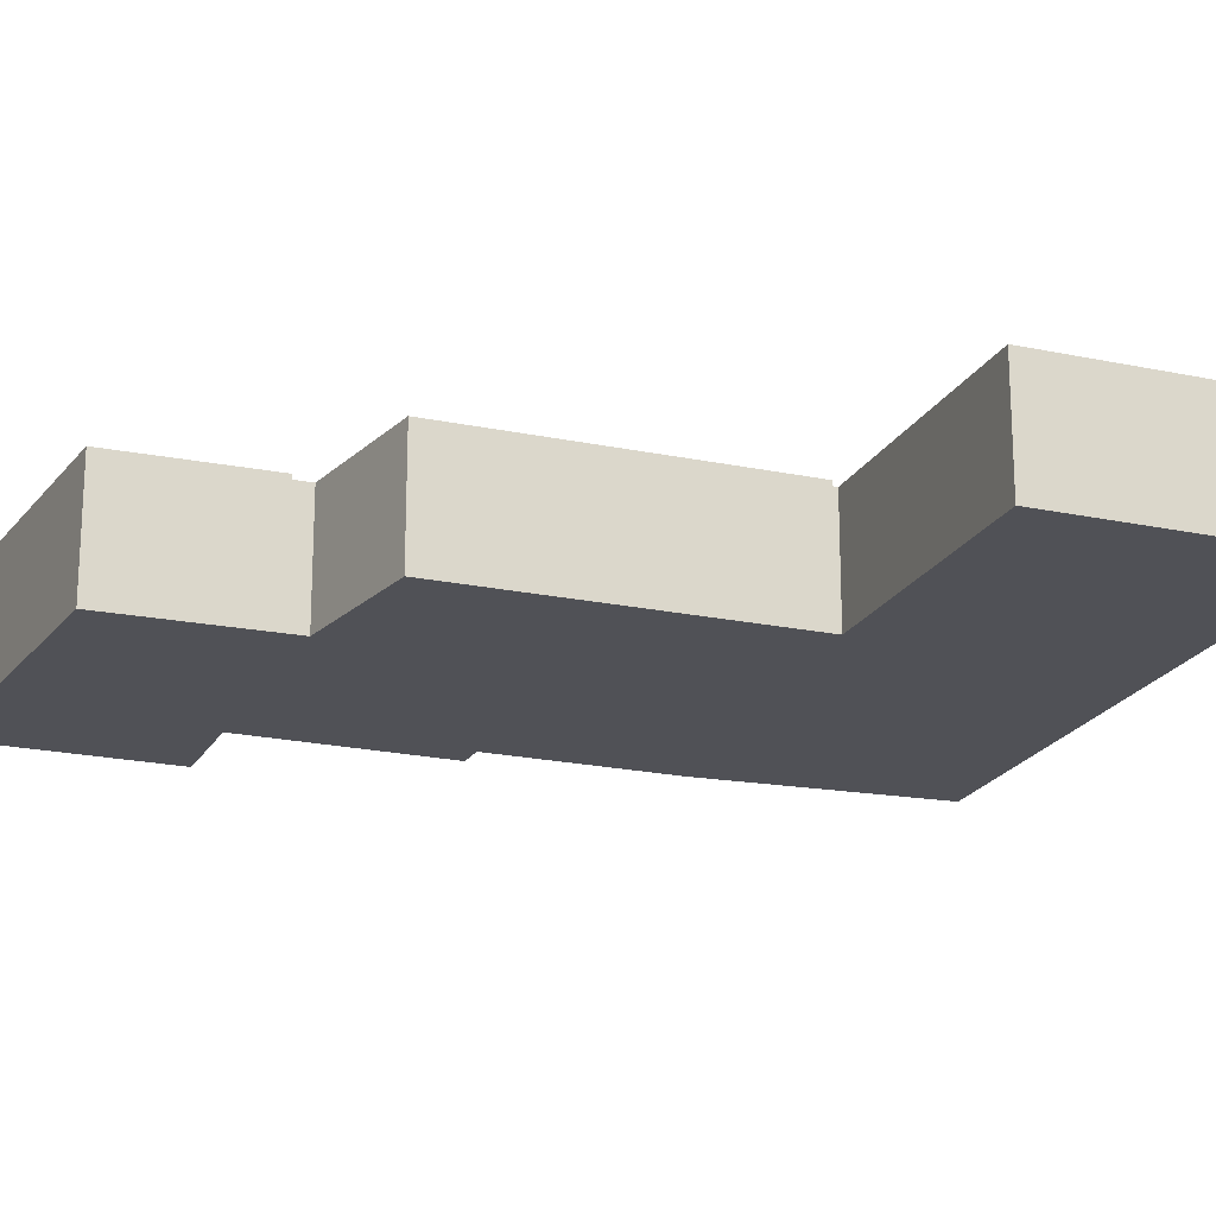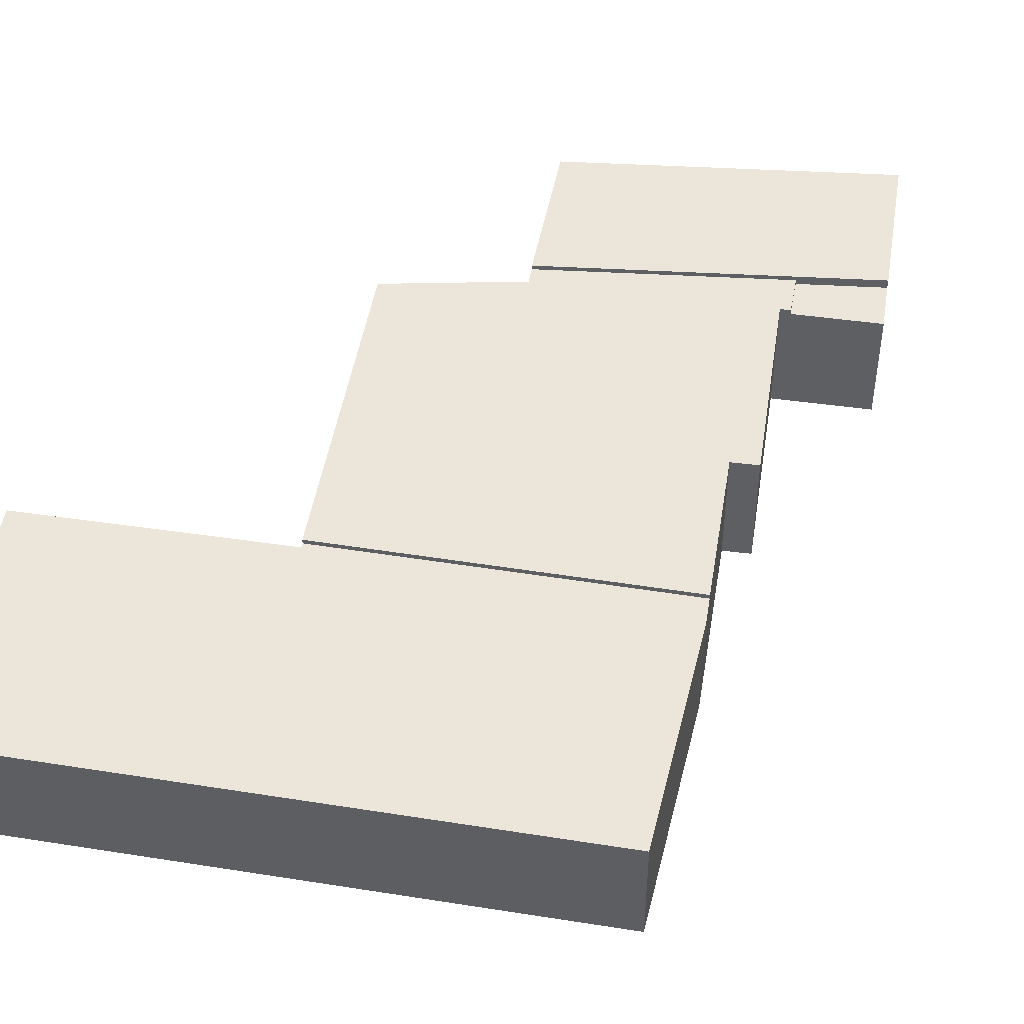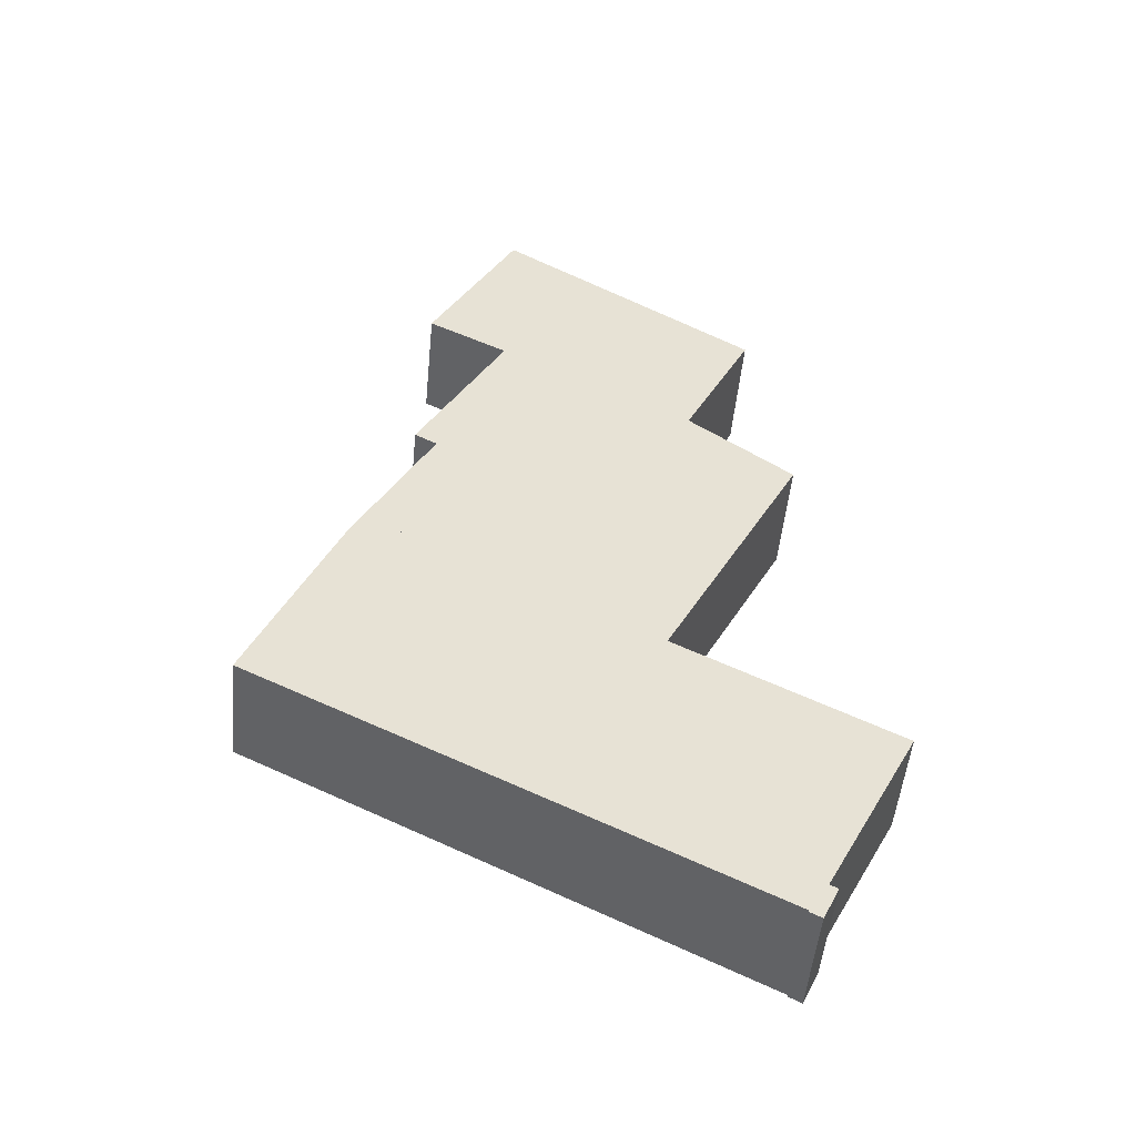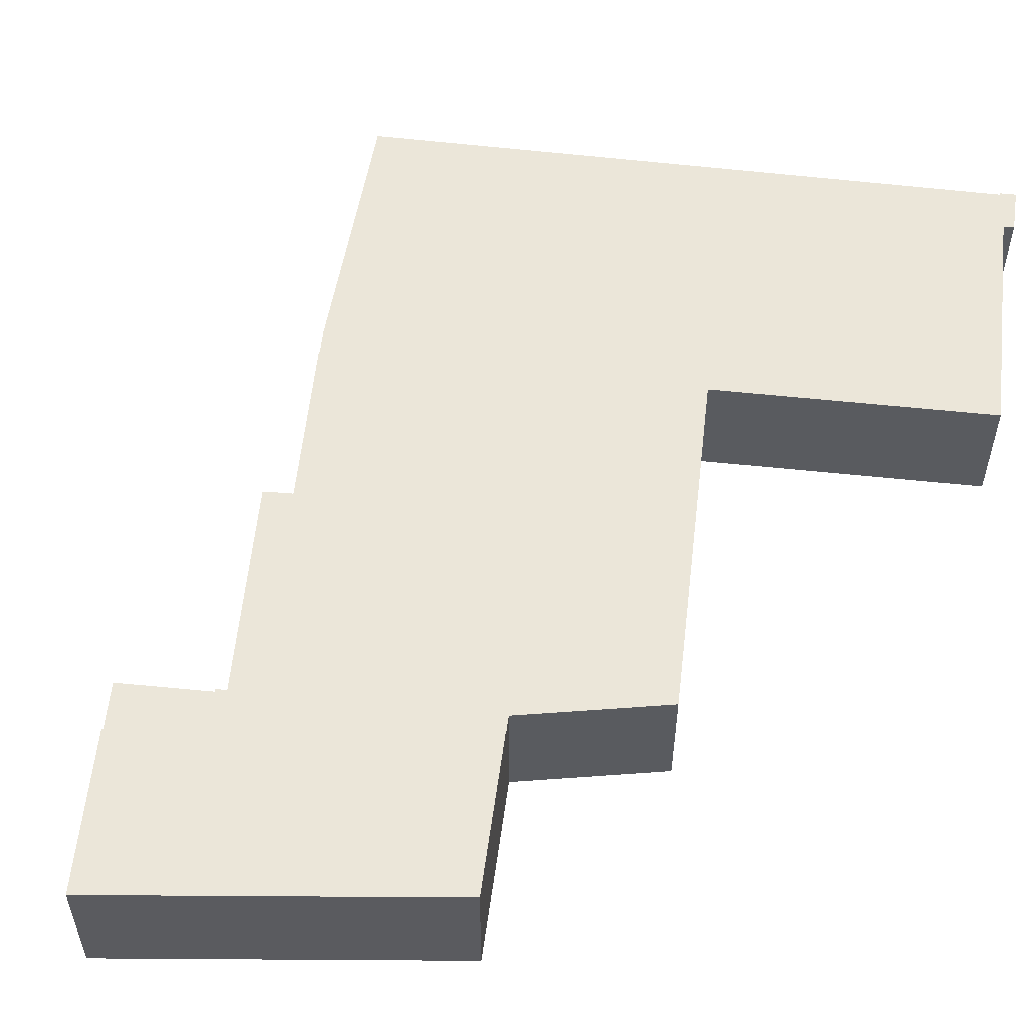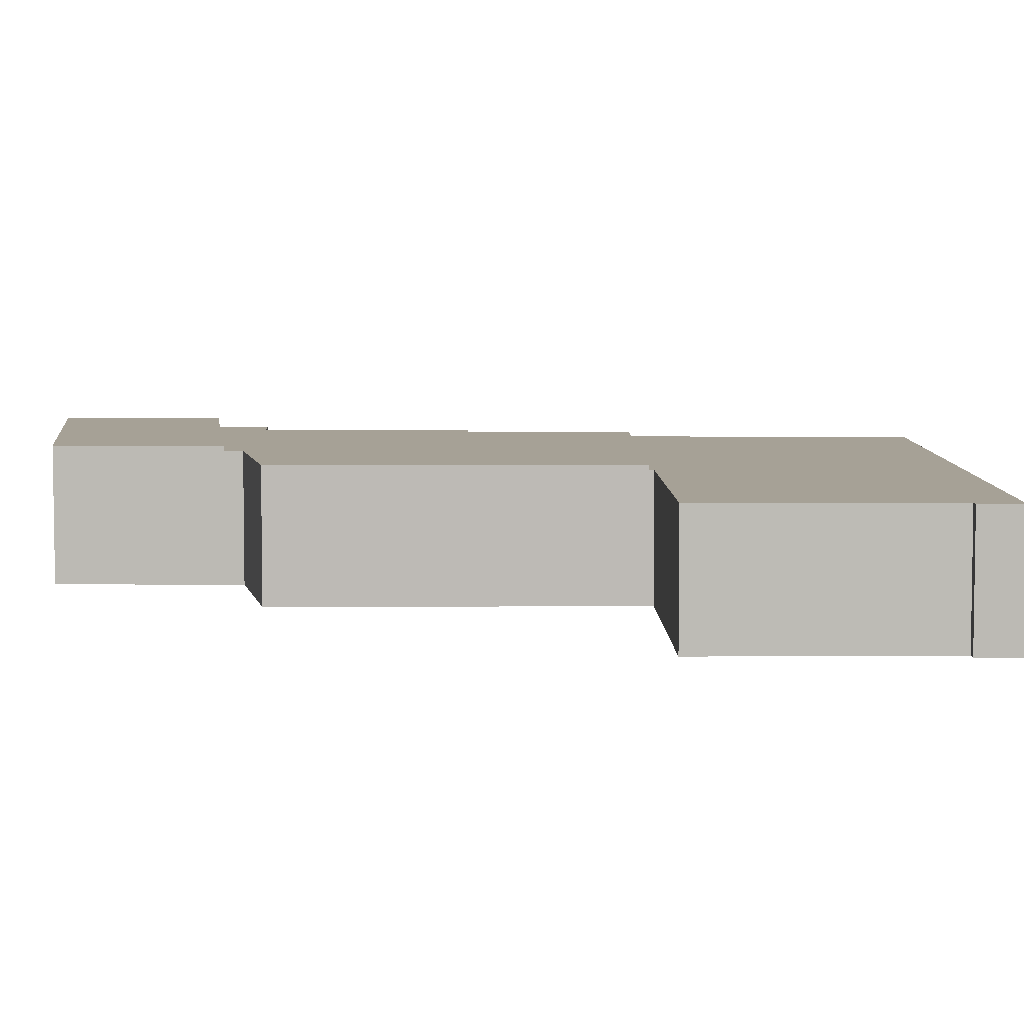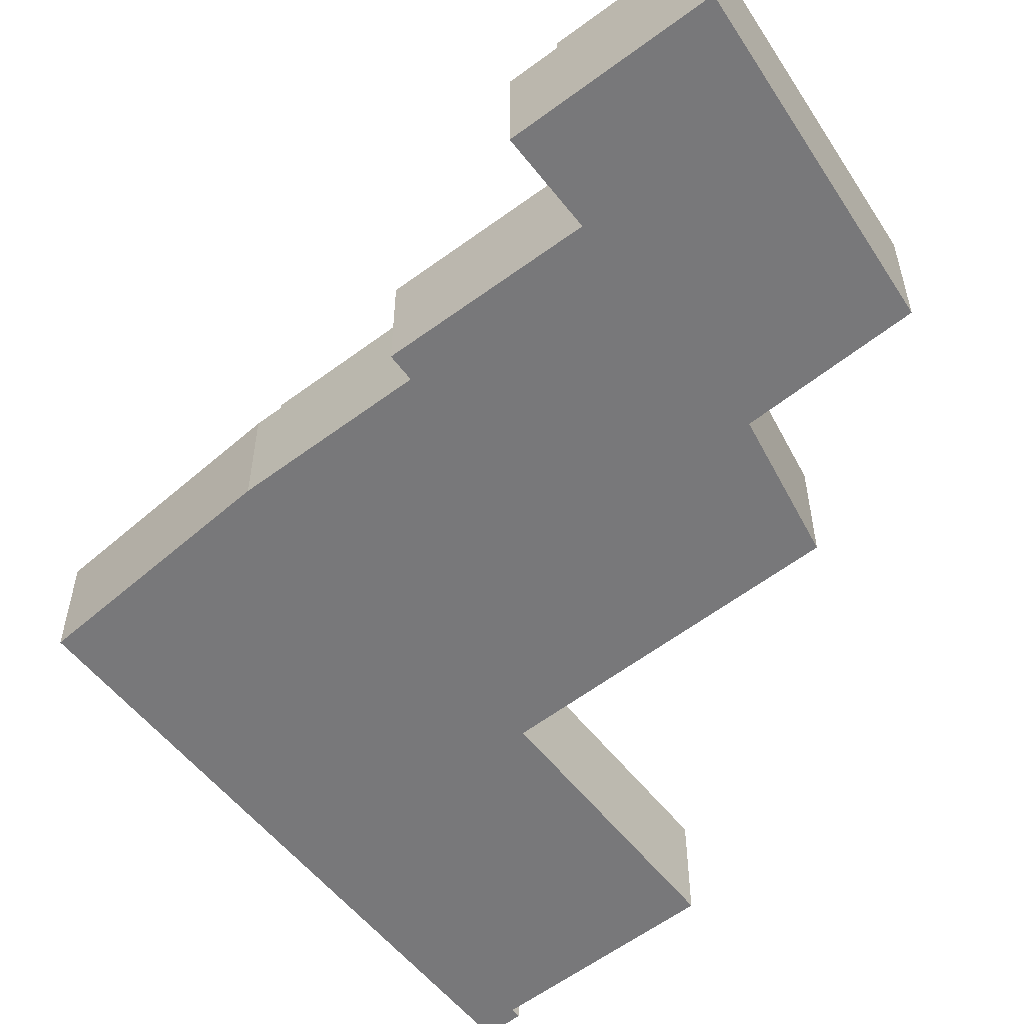
<metadata>
{"format":"obj","ext":"obj","renderer":"f3d","projection":"perspective","resolution":1024,"background":"white","views":[{"elev":-20.4,"azim":96.0,"up":"+Y"},{"elev":48.3,"azim":-143.4,"up":"+Y"},{"elev":-50.7,"azim":-5.5,"up":"+Z"},{"elev":56.9,"azim":33.5,"up":"+Y"},{"elev":6.2,"azim":116.2,"up":"+Y"},{"elev":-57.5,"azim":-24.7,"up":"+Y"}]}
</metadata>
<code>
v  4.849 3.45 18.53
v  7.704 3.45 18.43
v  7.162 3.45 17.32
v  5.534 3.45 19.85
v  5.534 -1.215e-15 19.85
v  7.704 -1.129e-15 18.43
v  7.162 -1.06e-15 17.32
v  4.849 -1.135e-15 18.53
v  12.71 3.45 2.57
v  12.64 3.45 2.443
v  9.177 3.45 4.329
v  3.183 3.45 7.316
v  0 3.45 2.113e-16
v  2.817 3.45 6.612
v  16.05 3.45 -7.991
v  19.67 3.45 -1.175
v  16.68 3.45 -7.011
v  16.21 3.45 -8.133
v  16.02 3.45 -8.037
v  16.77 3.45 -7.057
v  16.42 3.45 -8.24
v  16.94 3.45 -7.146
v  16.94 4.376e-16 -7.146
v  16.42 5.046e-16 -8.24
v  12.71 -1.574e-16 2.57
v  12.64 -1.496e-16 2.443
v  19.67 7.195e-17 -1.175
v  16.68 4.293e-16 -7.011
v  16.02 4.921e-16 -8.037
v  16.21 4.98e-16 -8.133
v  16.05 4.893e-16 -7.991
v  0 0 0
v  2.817 -4.049e-16 6.612
v  3.183 -4.48e-16 7.316
v  9.177 -2.651e-16 4.329
v  16.77 4.321e-16 -7.057
v  13.98 3.73 14.34
v  12.91 3.73 20.43
v  15.95 3.73 18.45
v  7.704 3.73 18.43
v  10.88 3.73 21.76
v  7.633 3.73 23.88
v  5.751 3.73 20.26
v  5.534 3.73 19.85
v  7.633 -1.462e-15 23.88
v  5.751 -1.241e-15 20.26
v  10.88 -1.332e-15 21.76
v  12.91 -1.251e-15 20.43
v  15.95 -1.13e-15 18.45
v  13.98 -8.782e-16 14.34
v  12.71 3.592 2.57
v  13.95 3.592 13.72
v  17.12 3.592 11.26
v  13.75 3.592 13.87
v  7.704 3.592 18.43
v  13.98 3.592 14.34
v  9.177 3.592 4.329
v  7.435 3.592 17.17
v  5.334 3.592 11.45
v  3.183 3.592 7.316
v  4.615 3.592 11.85
v  7.162 3.592 17.32
v  5.334 -7.013e-16 11.45
v  4.615 -7.255e-16 11.85
v  7.435 -1.052e-15 17.17
v  13.75 -8.495e-16 13.87
v  17.12 -6.892e-16 11.26
v  13.95 -8.402e-16 13.72
g defaultobject
f 1 2 3
f 2 1 4
f 5 2 4
f 2 5 6
f 6 3 2
f 3 6 7
f 7 1 3
f 1 7 8
f 8 4 1
f 4 8 5
f 8 6 5
f 6 8 7
f 9 10 11
f 12 13 14
f 13 12 11
f 13 11 15
f 15 11 10
f 15 10 16
f 15 16 17
f 15 18 19
f 18 15 17
f 18 17 20
f 18 20 21
f 21 20 22
f 23 21 22
f 21 23 24
f 25 10 9
f 10 25 26
f 27 17 16
f 17 27 28
f 24 18 21
f 18 24 19
f 19 24 29
f 29 24 30
f 31 13 15
f 13 31 32
f 29 15 19
f 15 29 31
f 32 14 13
f 14 32 33
f 33 12 14
f 12 33 34
f 34 11 12
f 11 34 35
f 11 35 9
f 9 35 25
f 26 16 10
f 16 26 27
f 20 23 22
f 23 20 17
f 23 17 36
f 36 17 28
f 30 31 29
f 31 30 28
f 28 30 36
f 36 30 24
f 36 24 23
f 31 33 32
f 33 31 34
f 34 31 35
f 35 31 26
f 26 31 27
f 27 31 28
f 25 35 26
f 37 38 39
f 38 37 40
f 38 40 41
f 41 40 42
f 42 40 43
f 43 40 44
f 5 43 44
f 43 5 42
f 42 5 45
f 45 5 46
f 45 41 42
f 41 45 47
f 41 47 38
f 38 47 48
f 38 48 39
f 39 48 49
f 49 37 39
f 37 49 50
f 40 5 44
f 5 40 6
f 6 40 37
f 6 37 50
f 48 50 49
f 50 48 6
f 6 48 47
f 6 47 45
f 6 45 46
f 6 46 5
f 51 52 53
f 52 51 54
f 54 55 56
f 55 54 51
f 55 51 57
f 55 57 58
f 58 57 59
f 59 57 60
f 61 58 59
f 62 55 58
f 34 59 60
f 59 34 63
f 64 58 61
f 58 64 65
f 7 55 62
f 55 7 6
f 63 61 59
f 61 63 64
f 65 62 58
f 62 65 7
f 57 34 60
f 34 57 35
f 35 57 51
f 35 51 25
f 6 56 55
f 56 6 50
f 66 52 54
f 52 66 53
f 53 66 67
f 67 66 68
f 50 54 56
f 54 50 66
f 67 51 53
f 51 67 25
f 7 50 6
f 50 7 65
f 50 65 64
f 50 64 66
f 66 64 68
f 68 64 67
f 67 64 63
f 67 63 34
f 67 34 25
f 25 34 35

</code>
